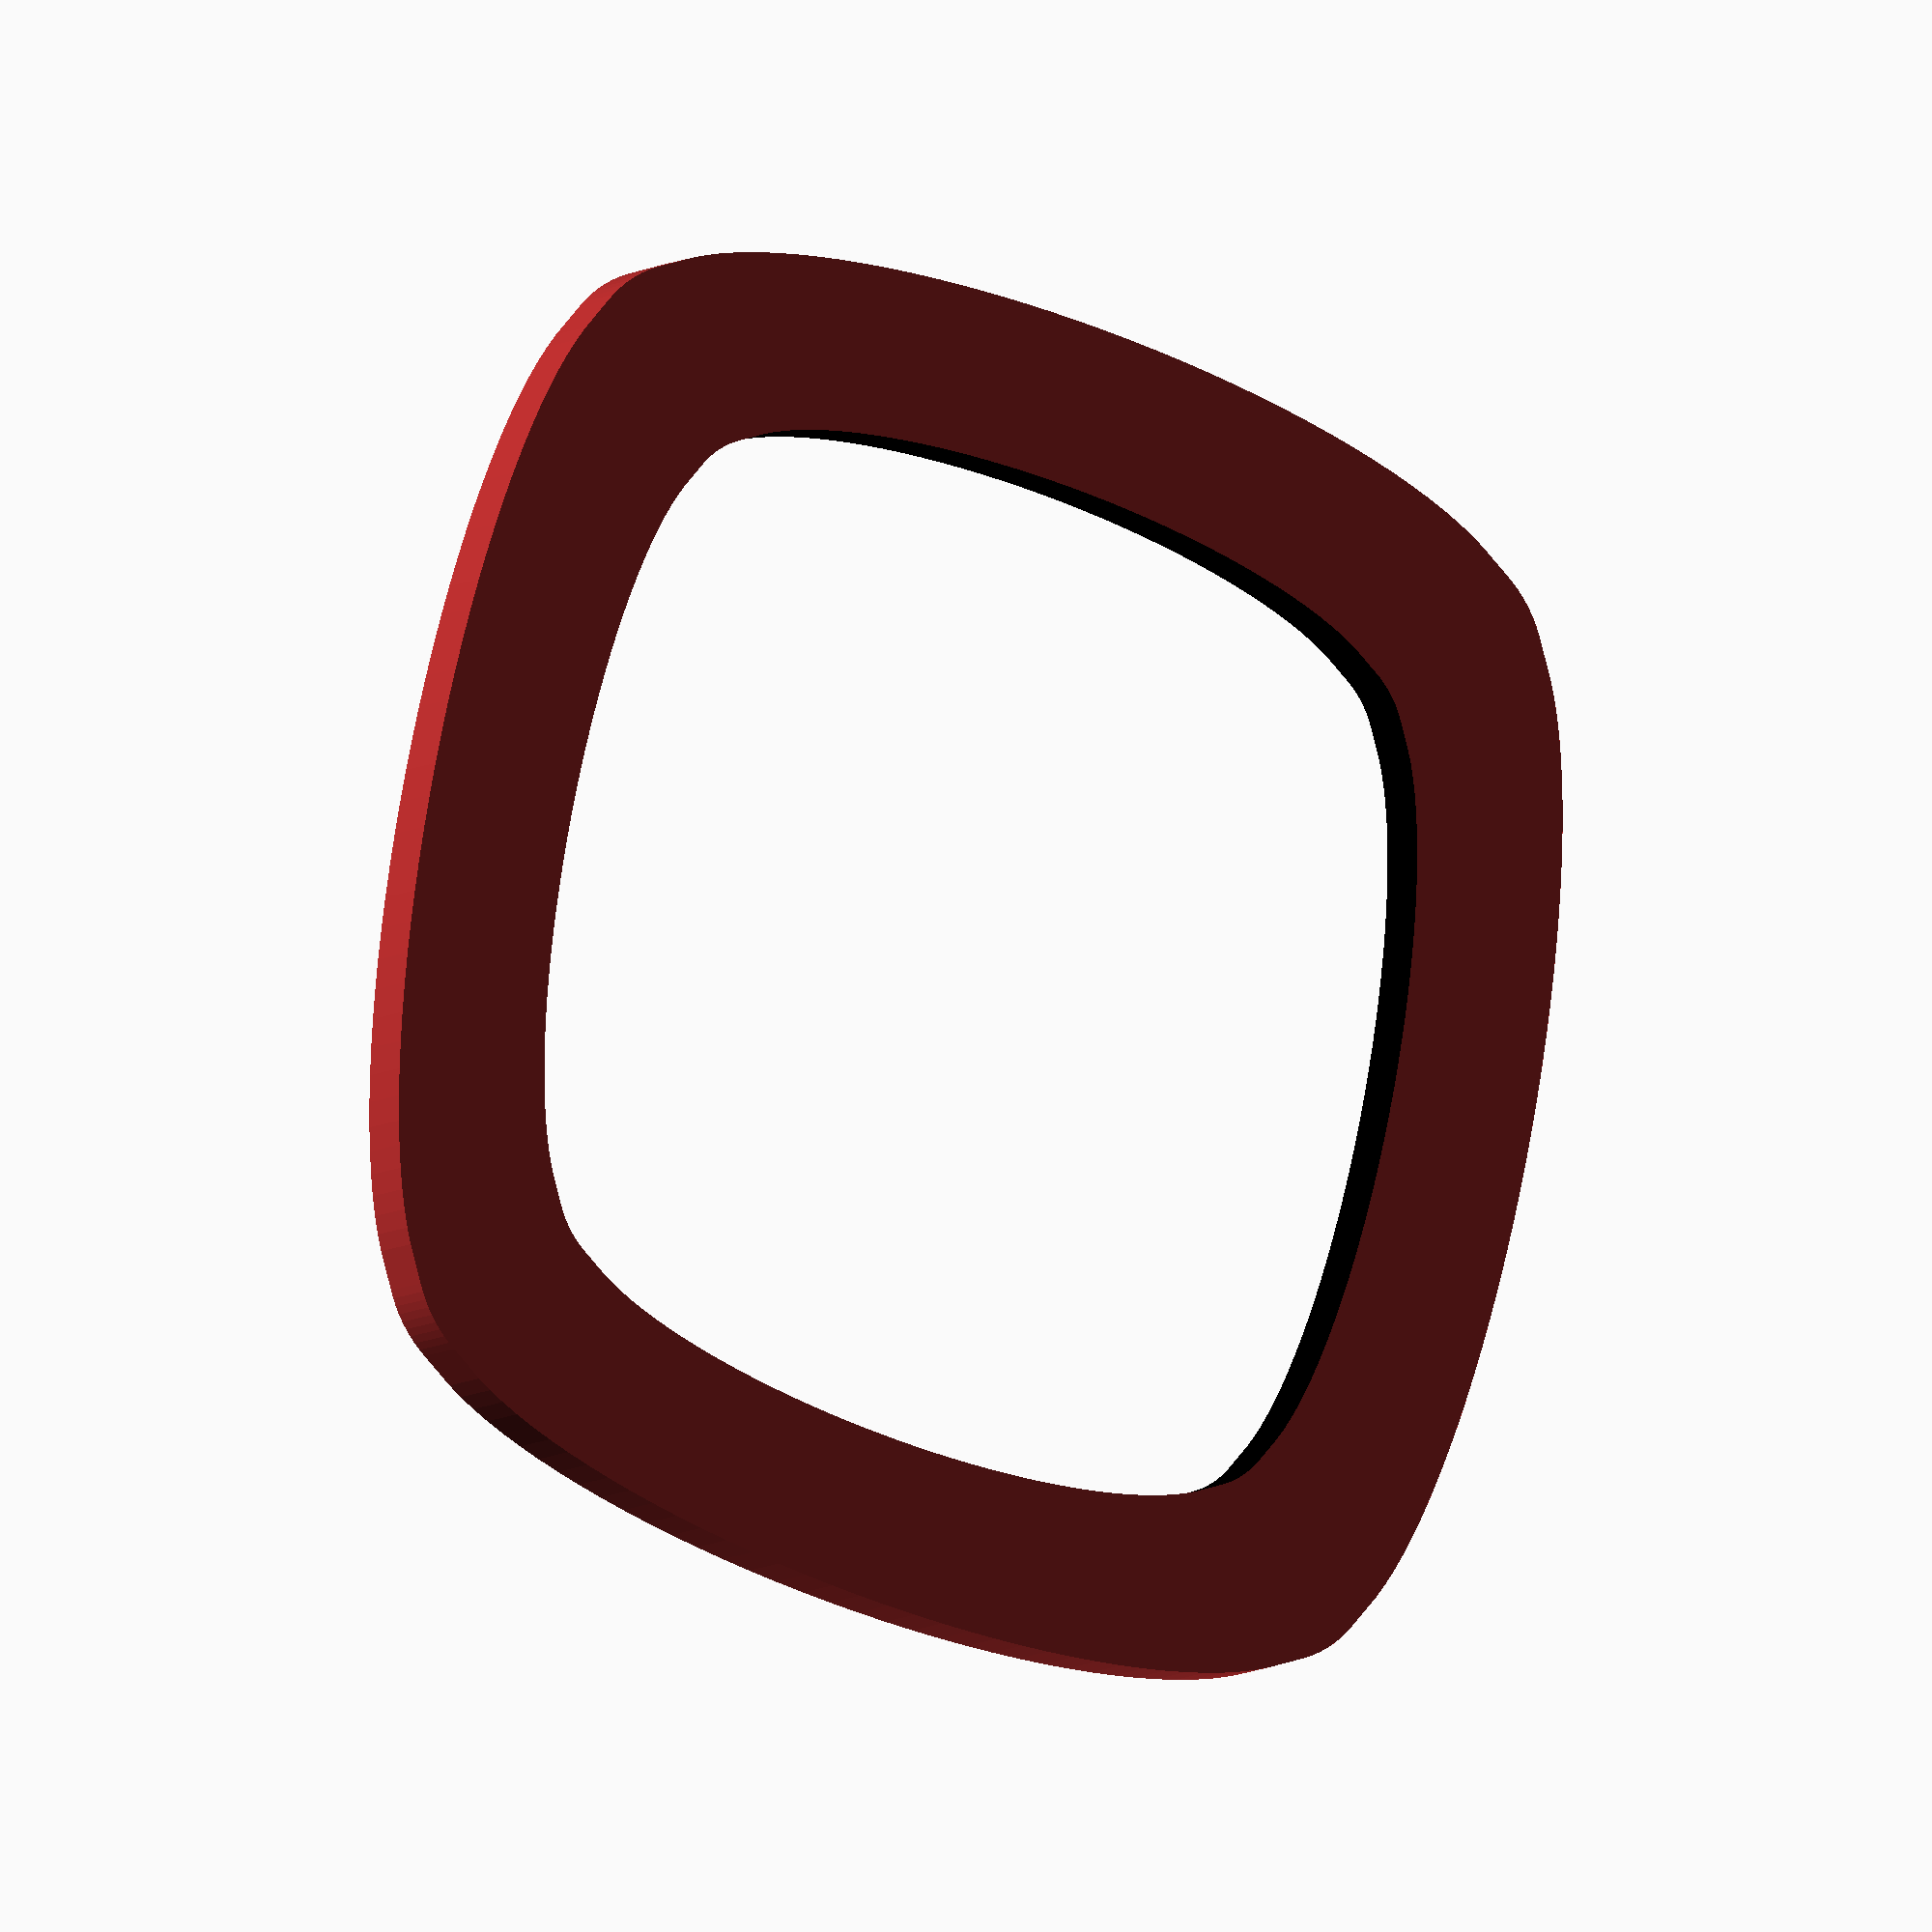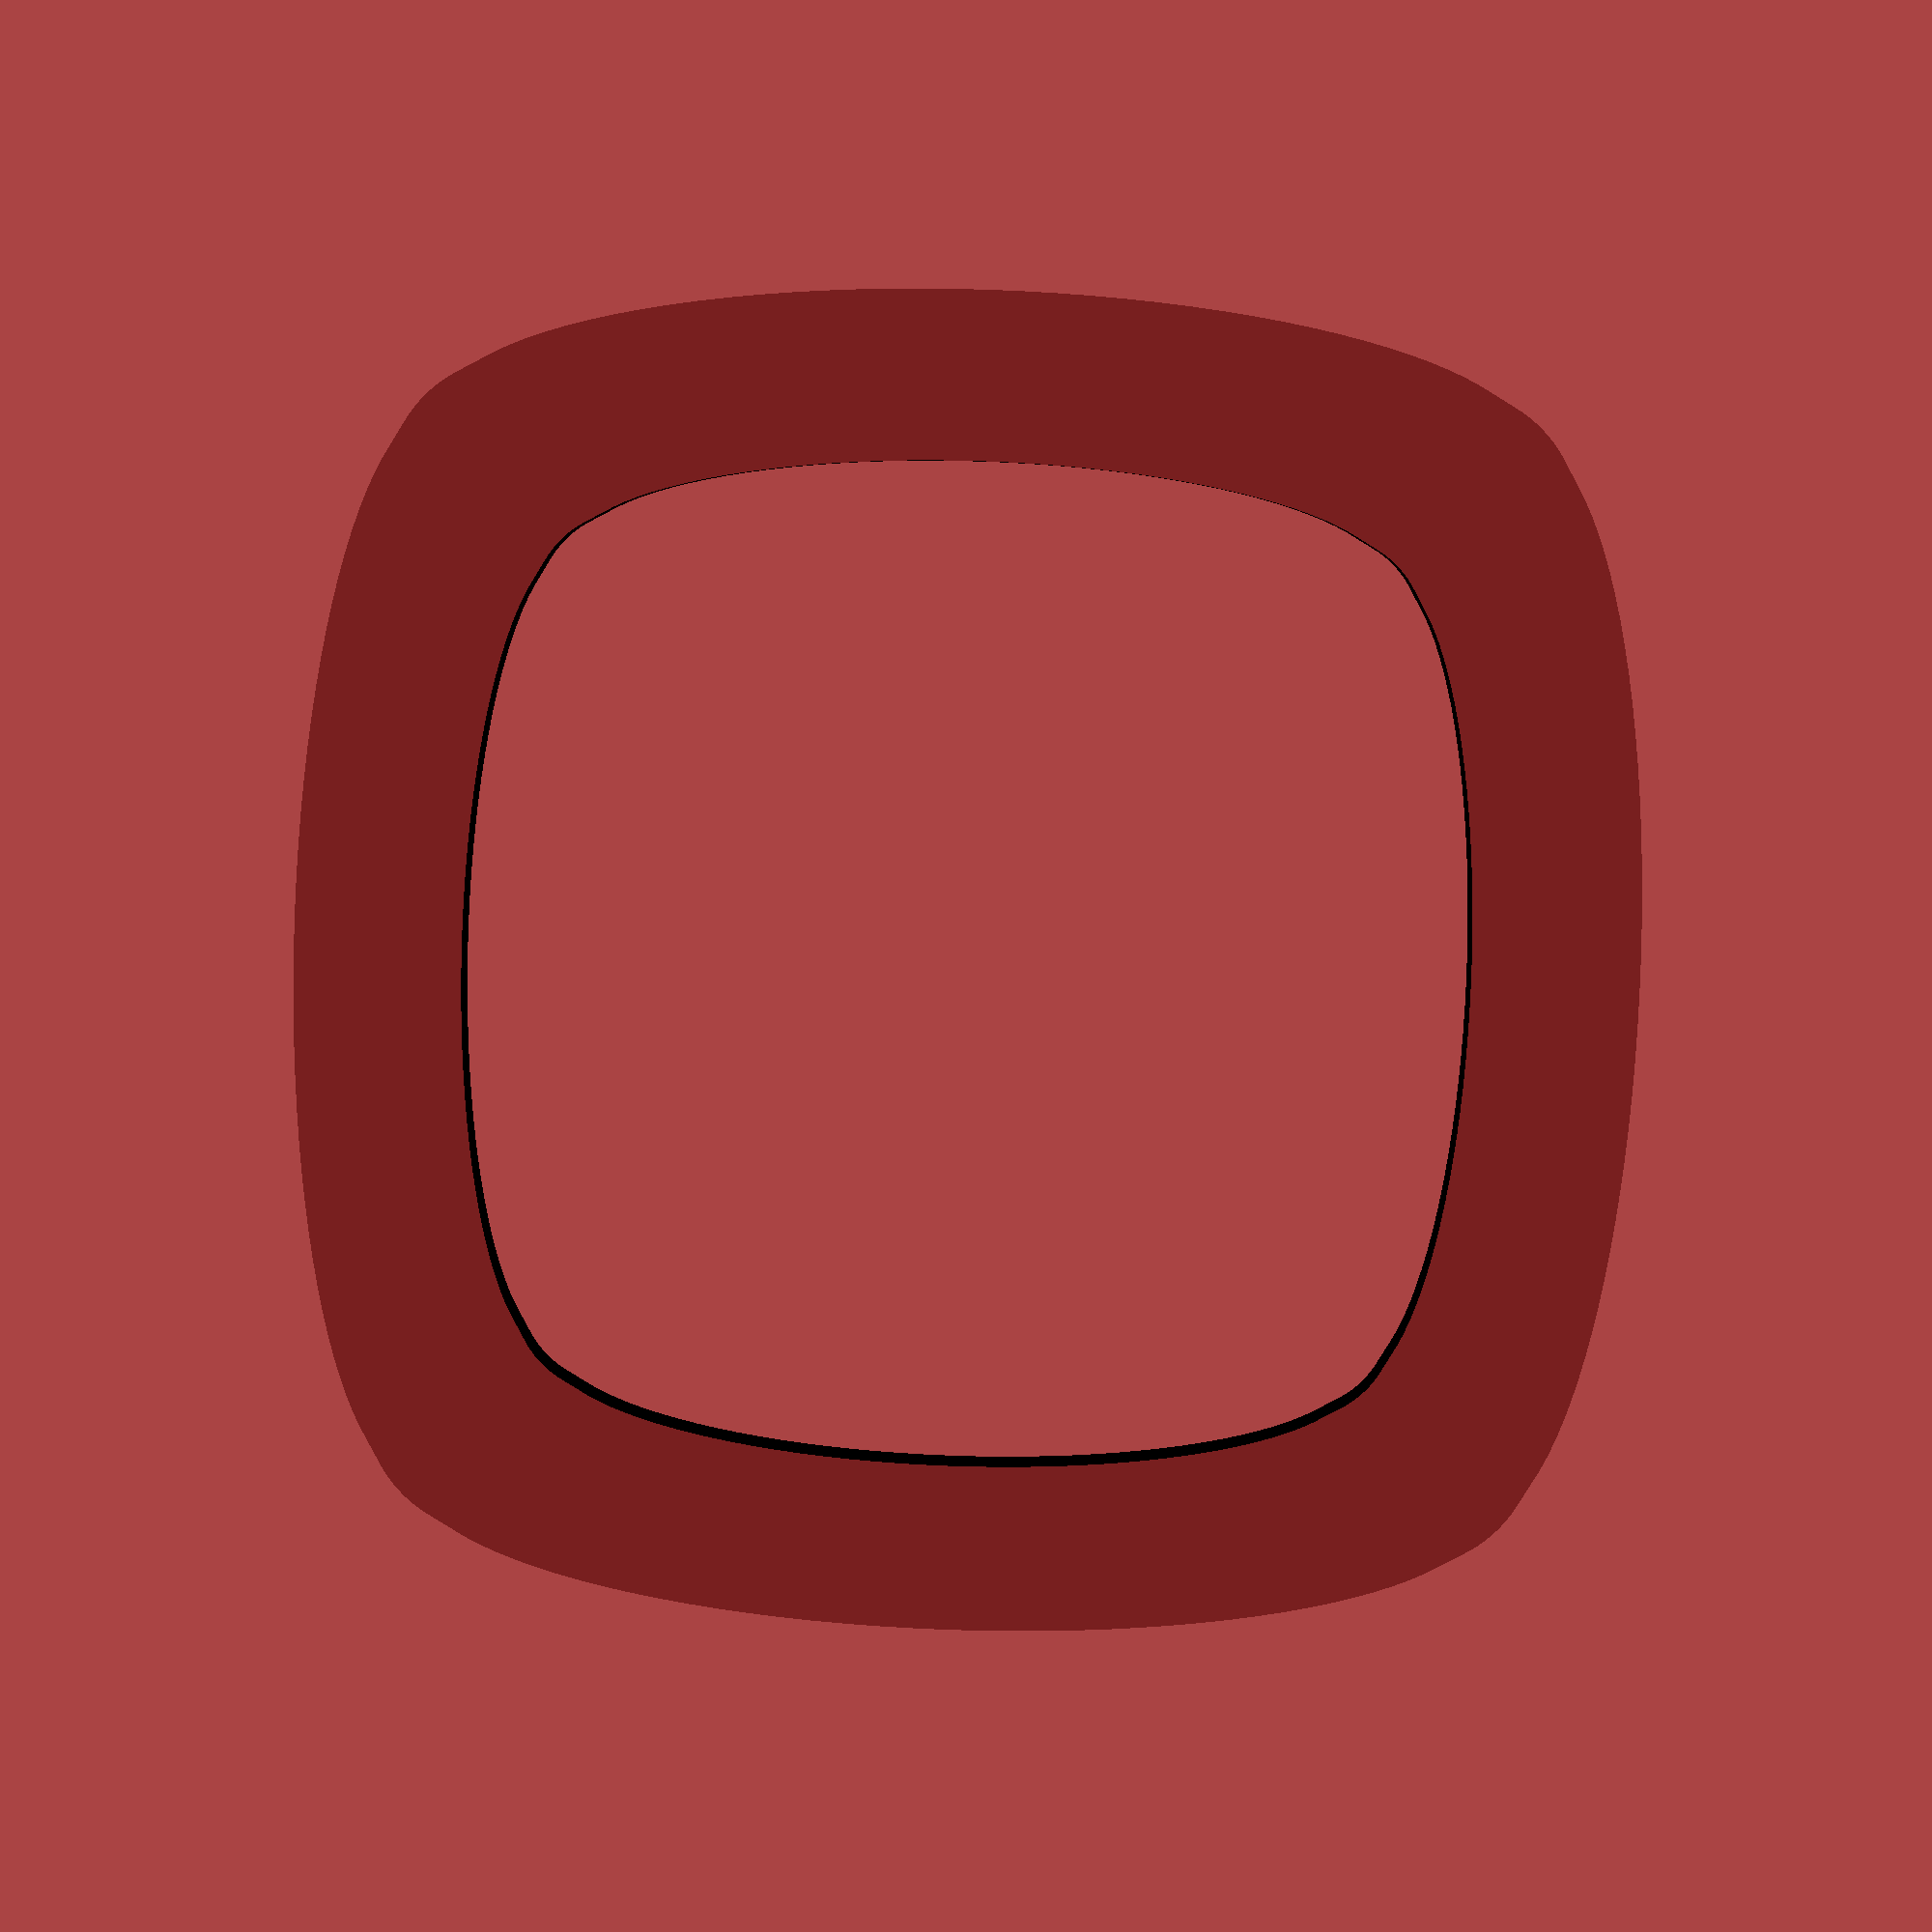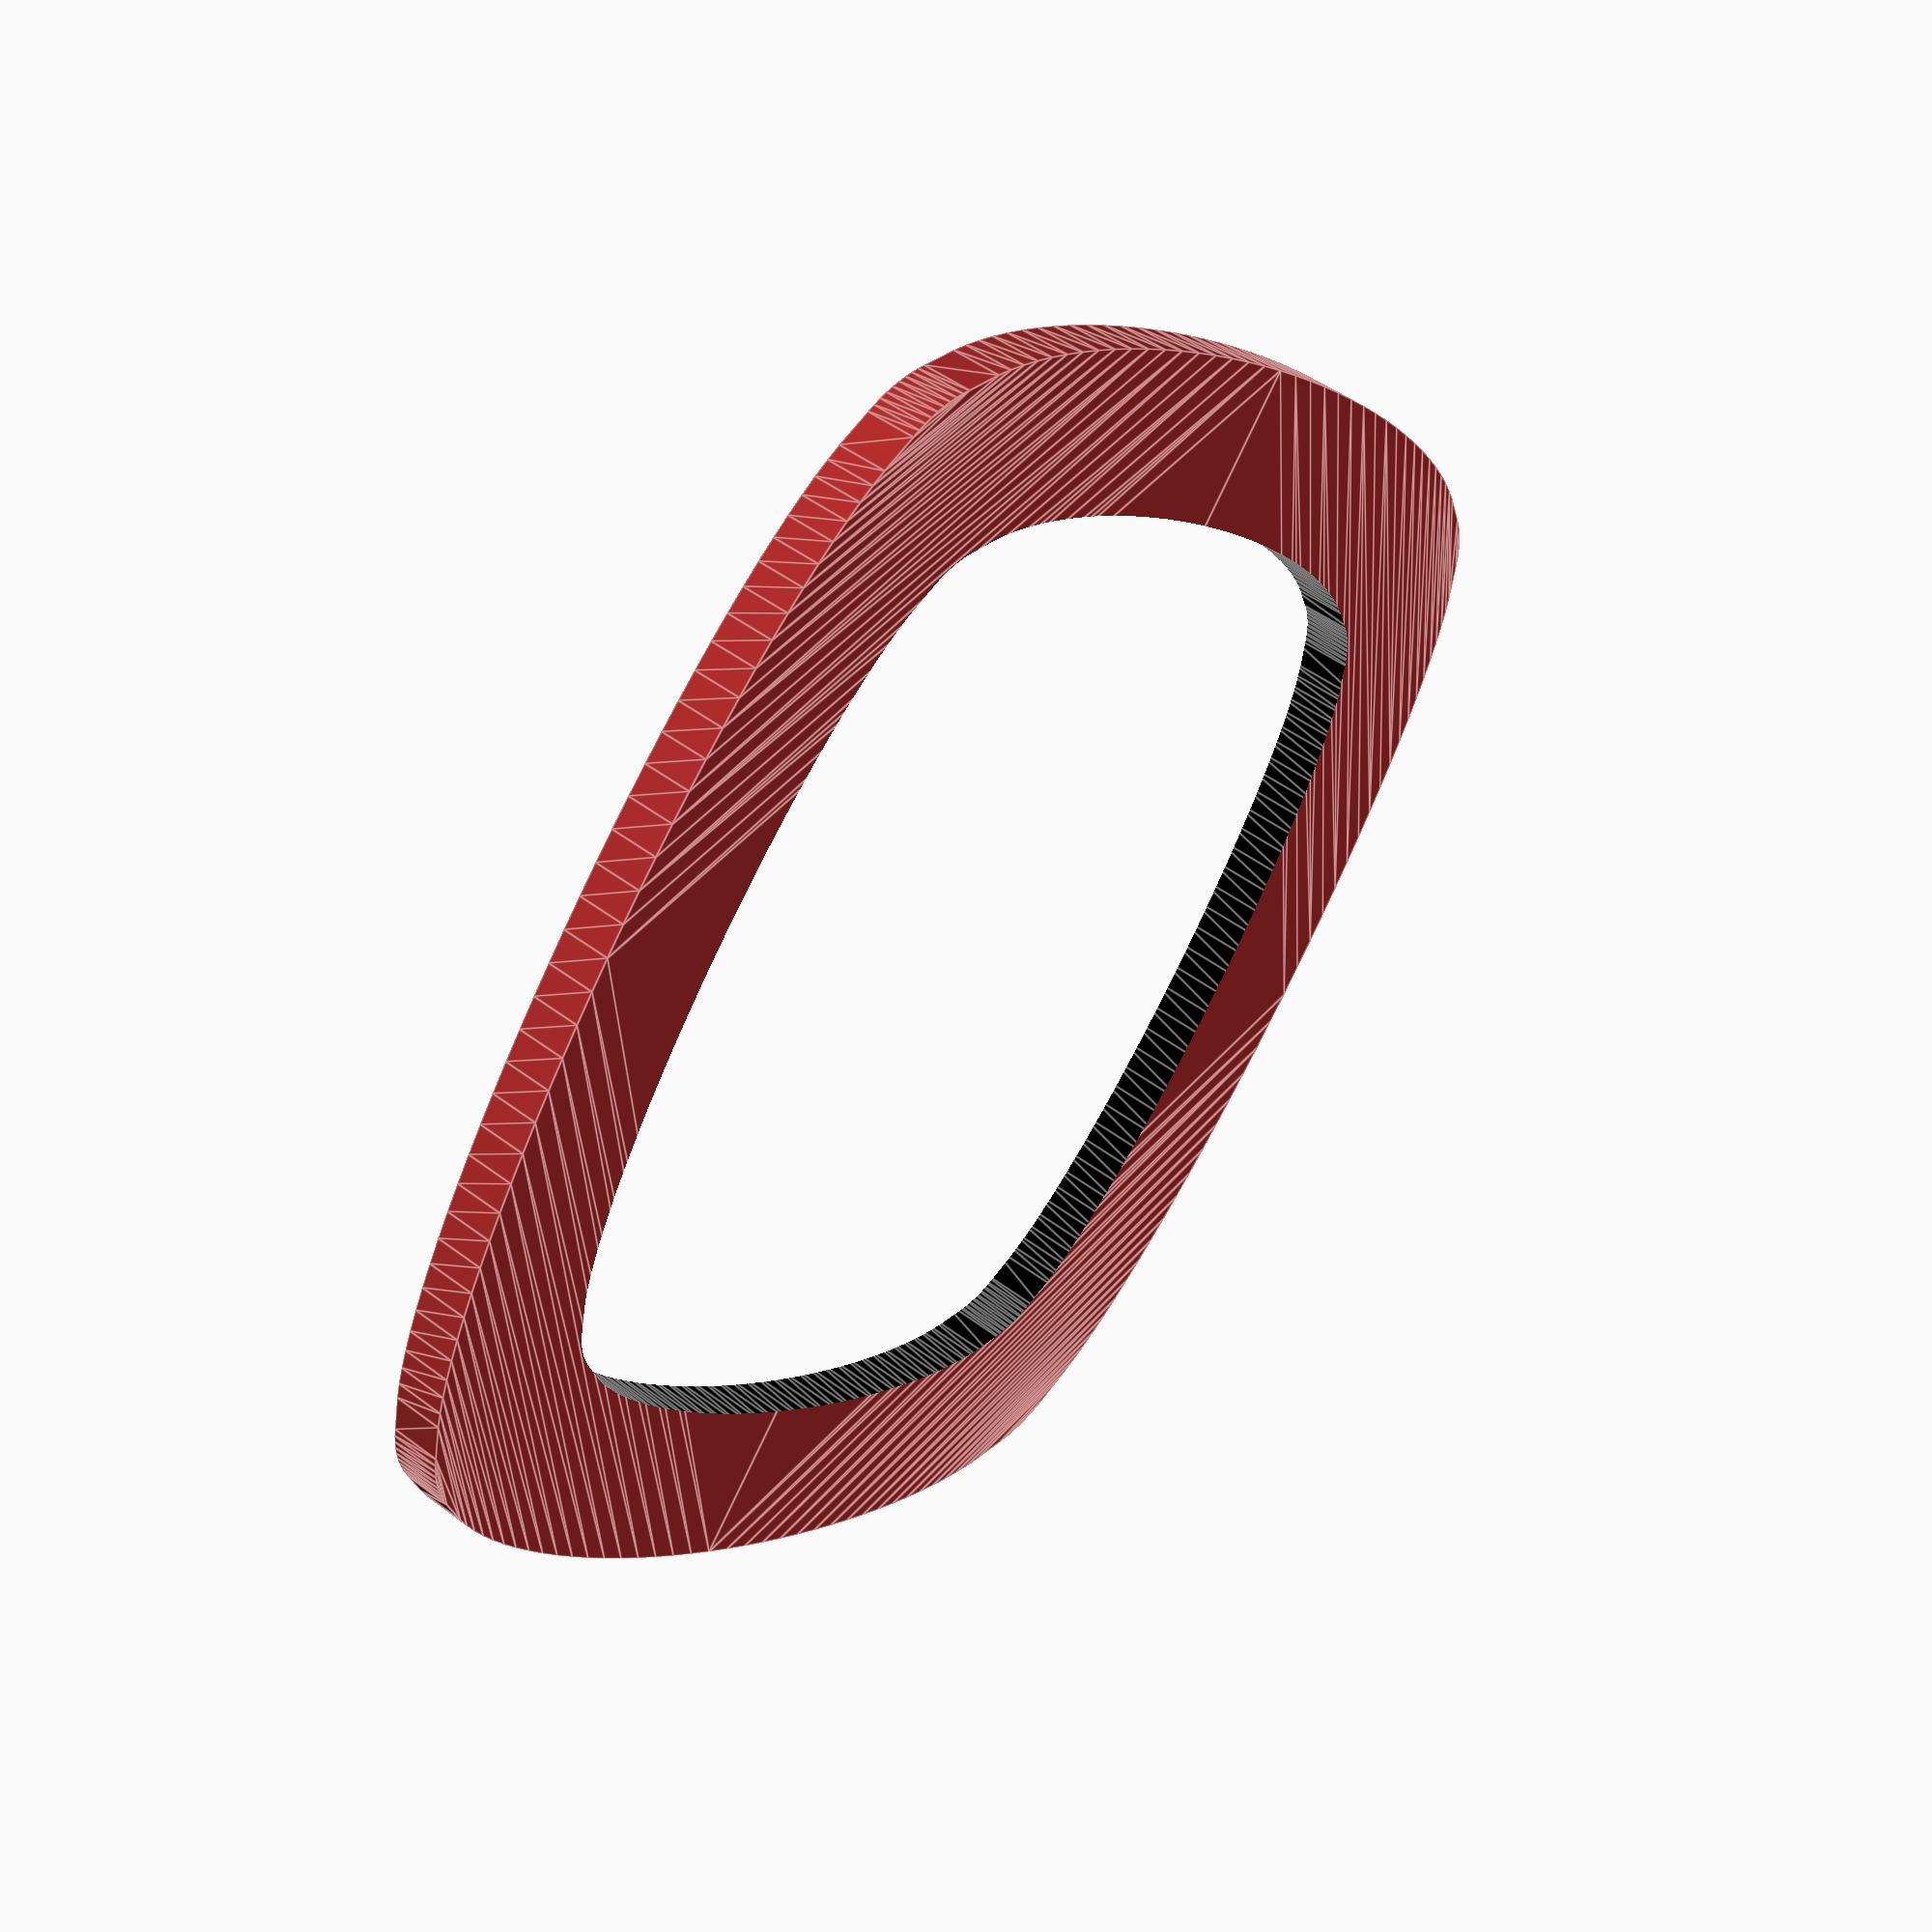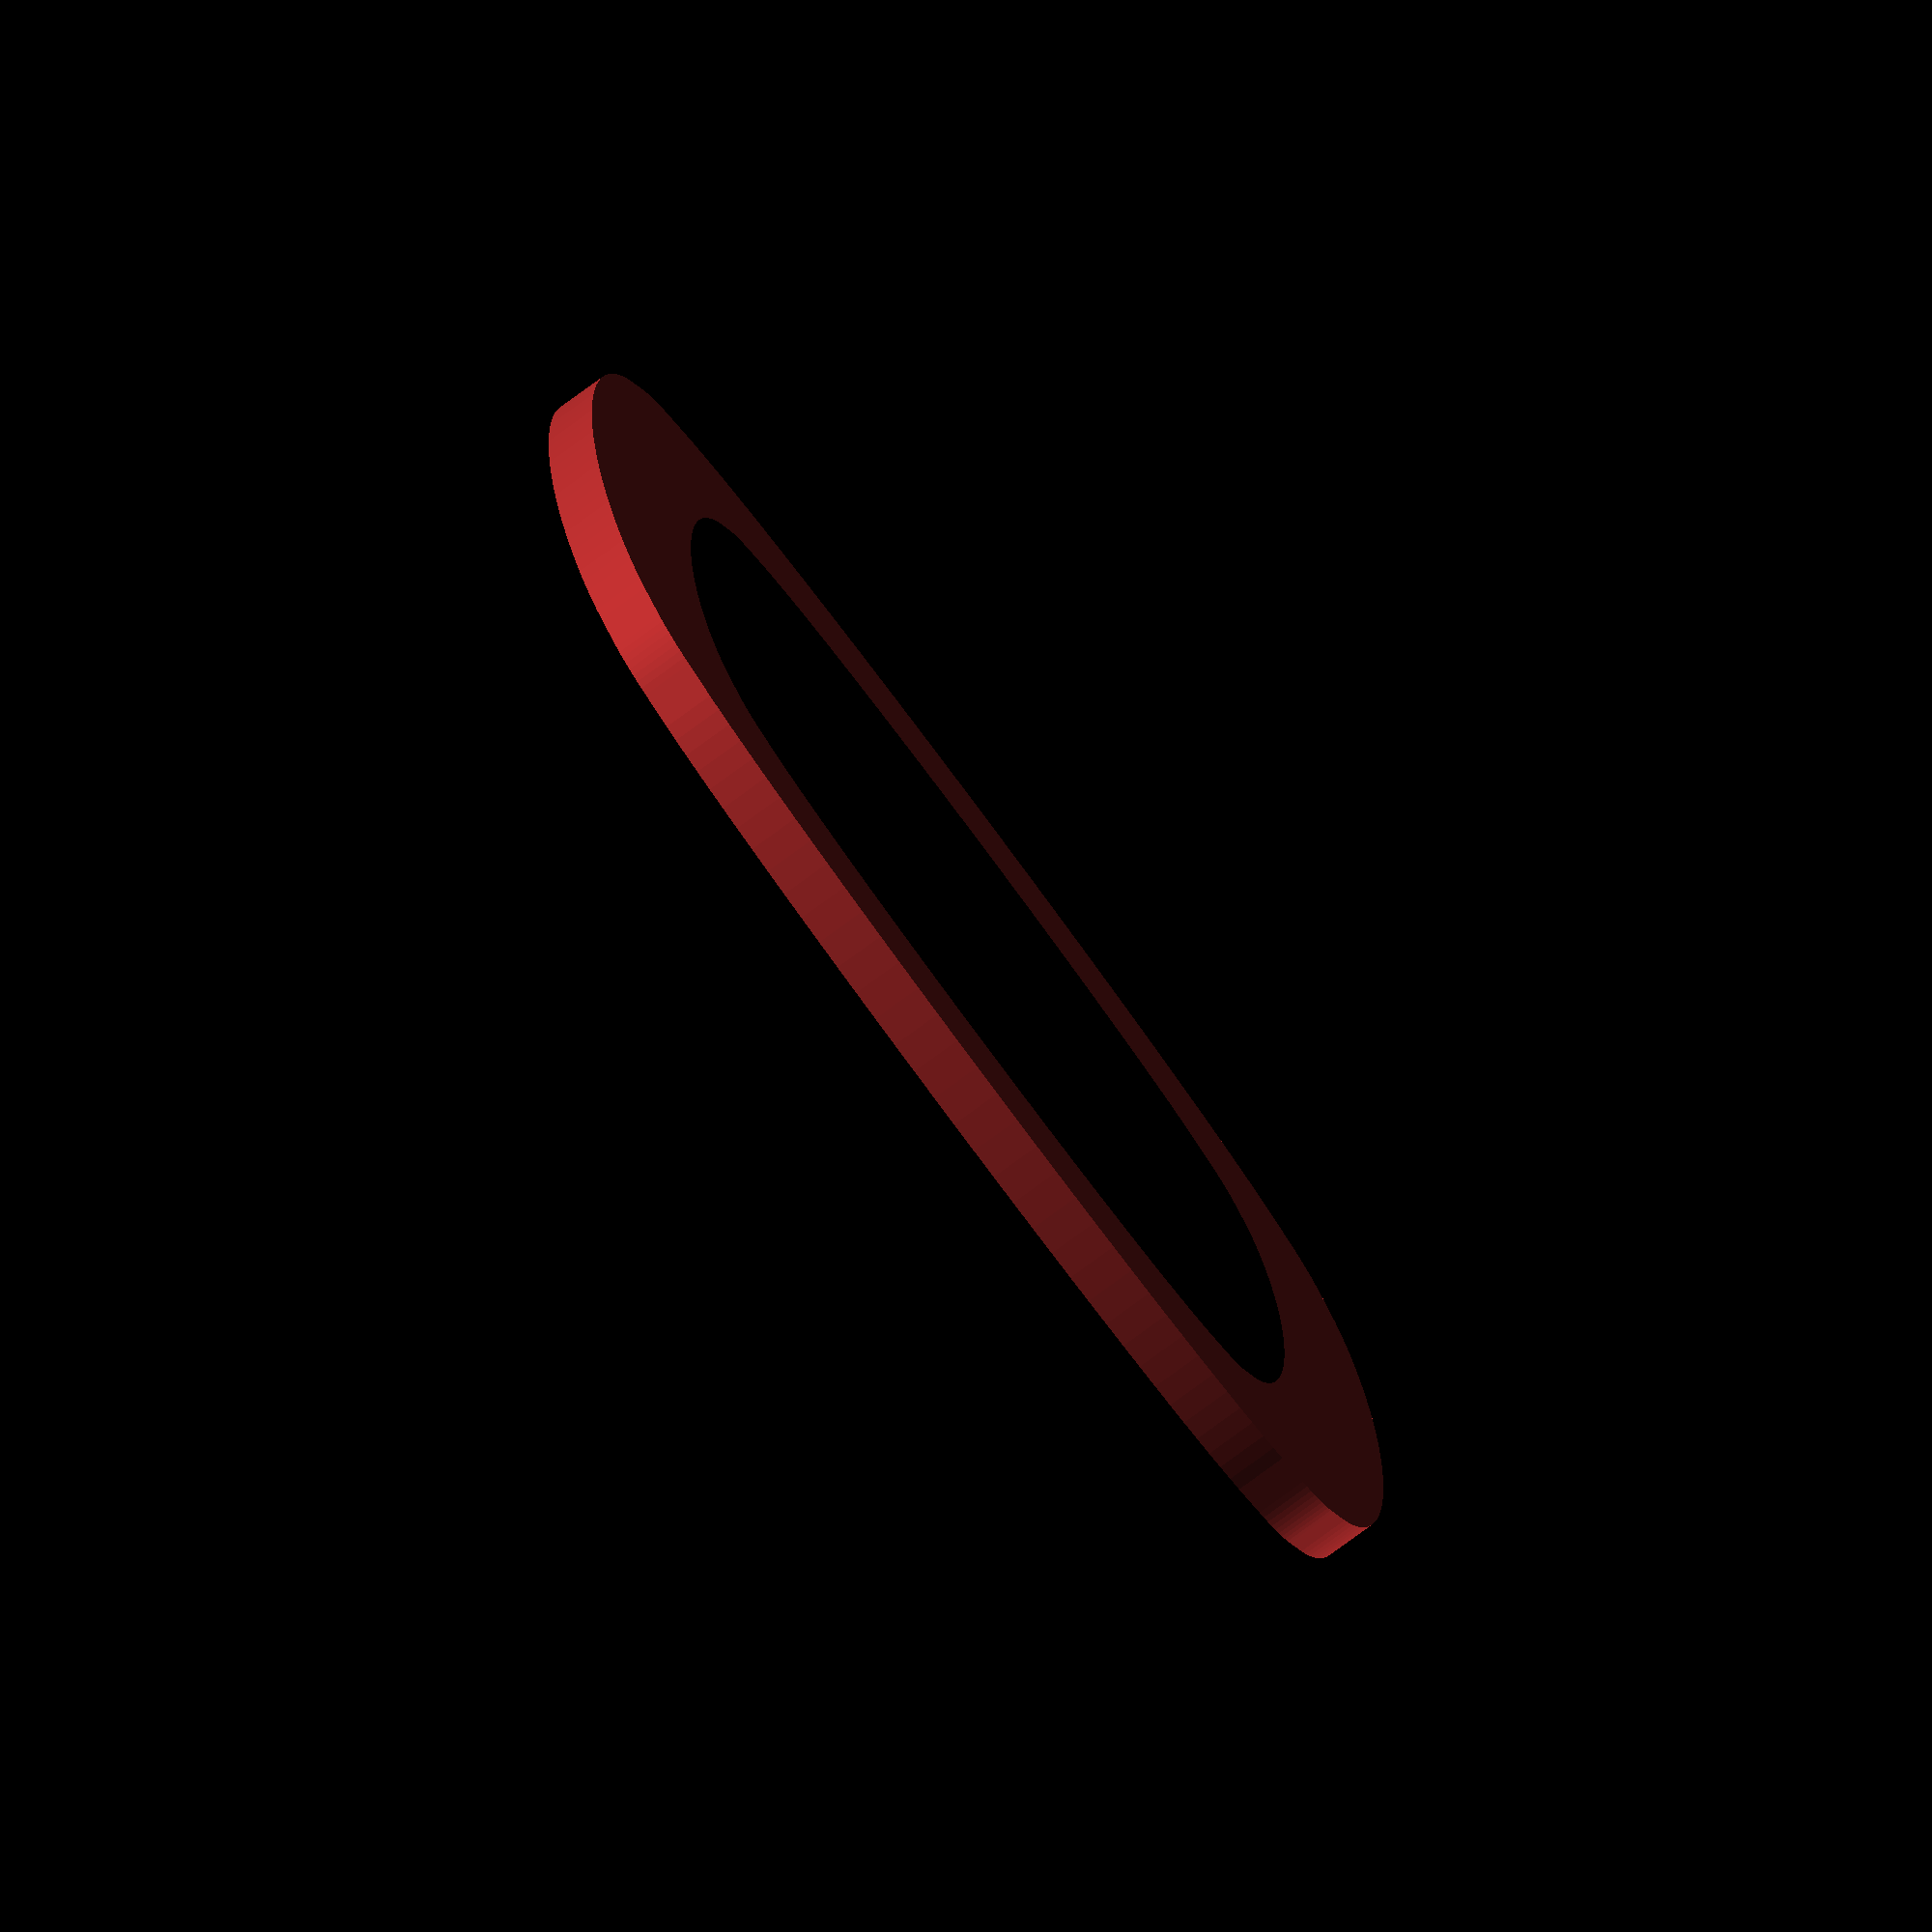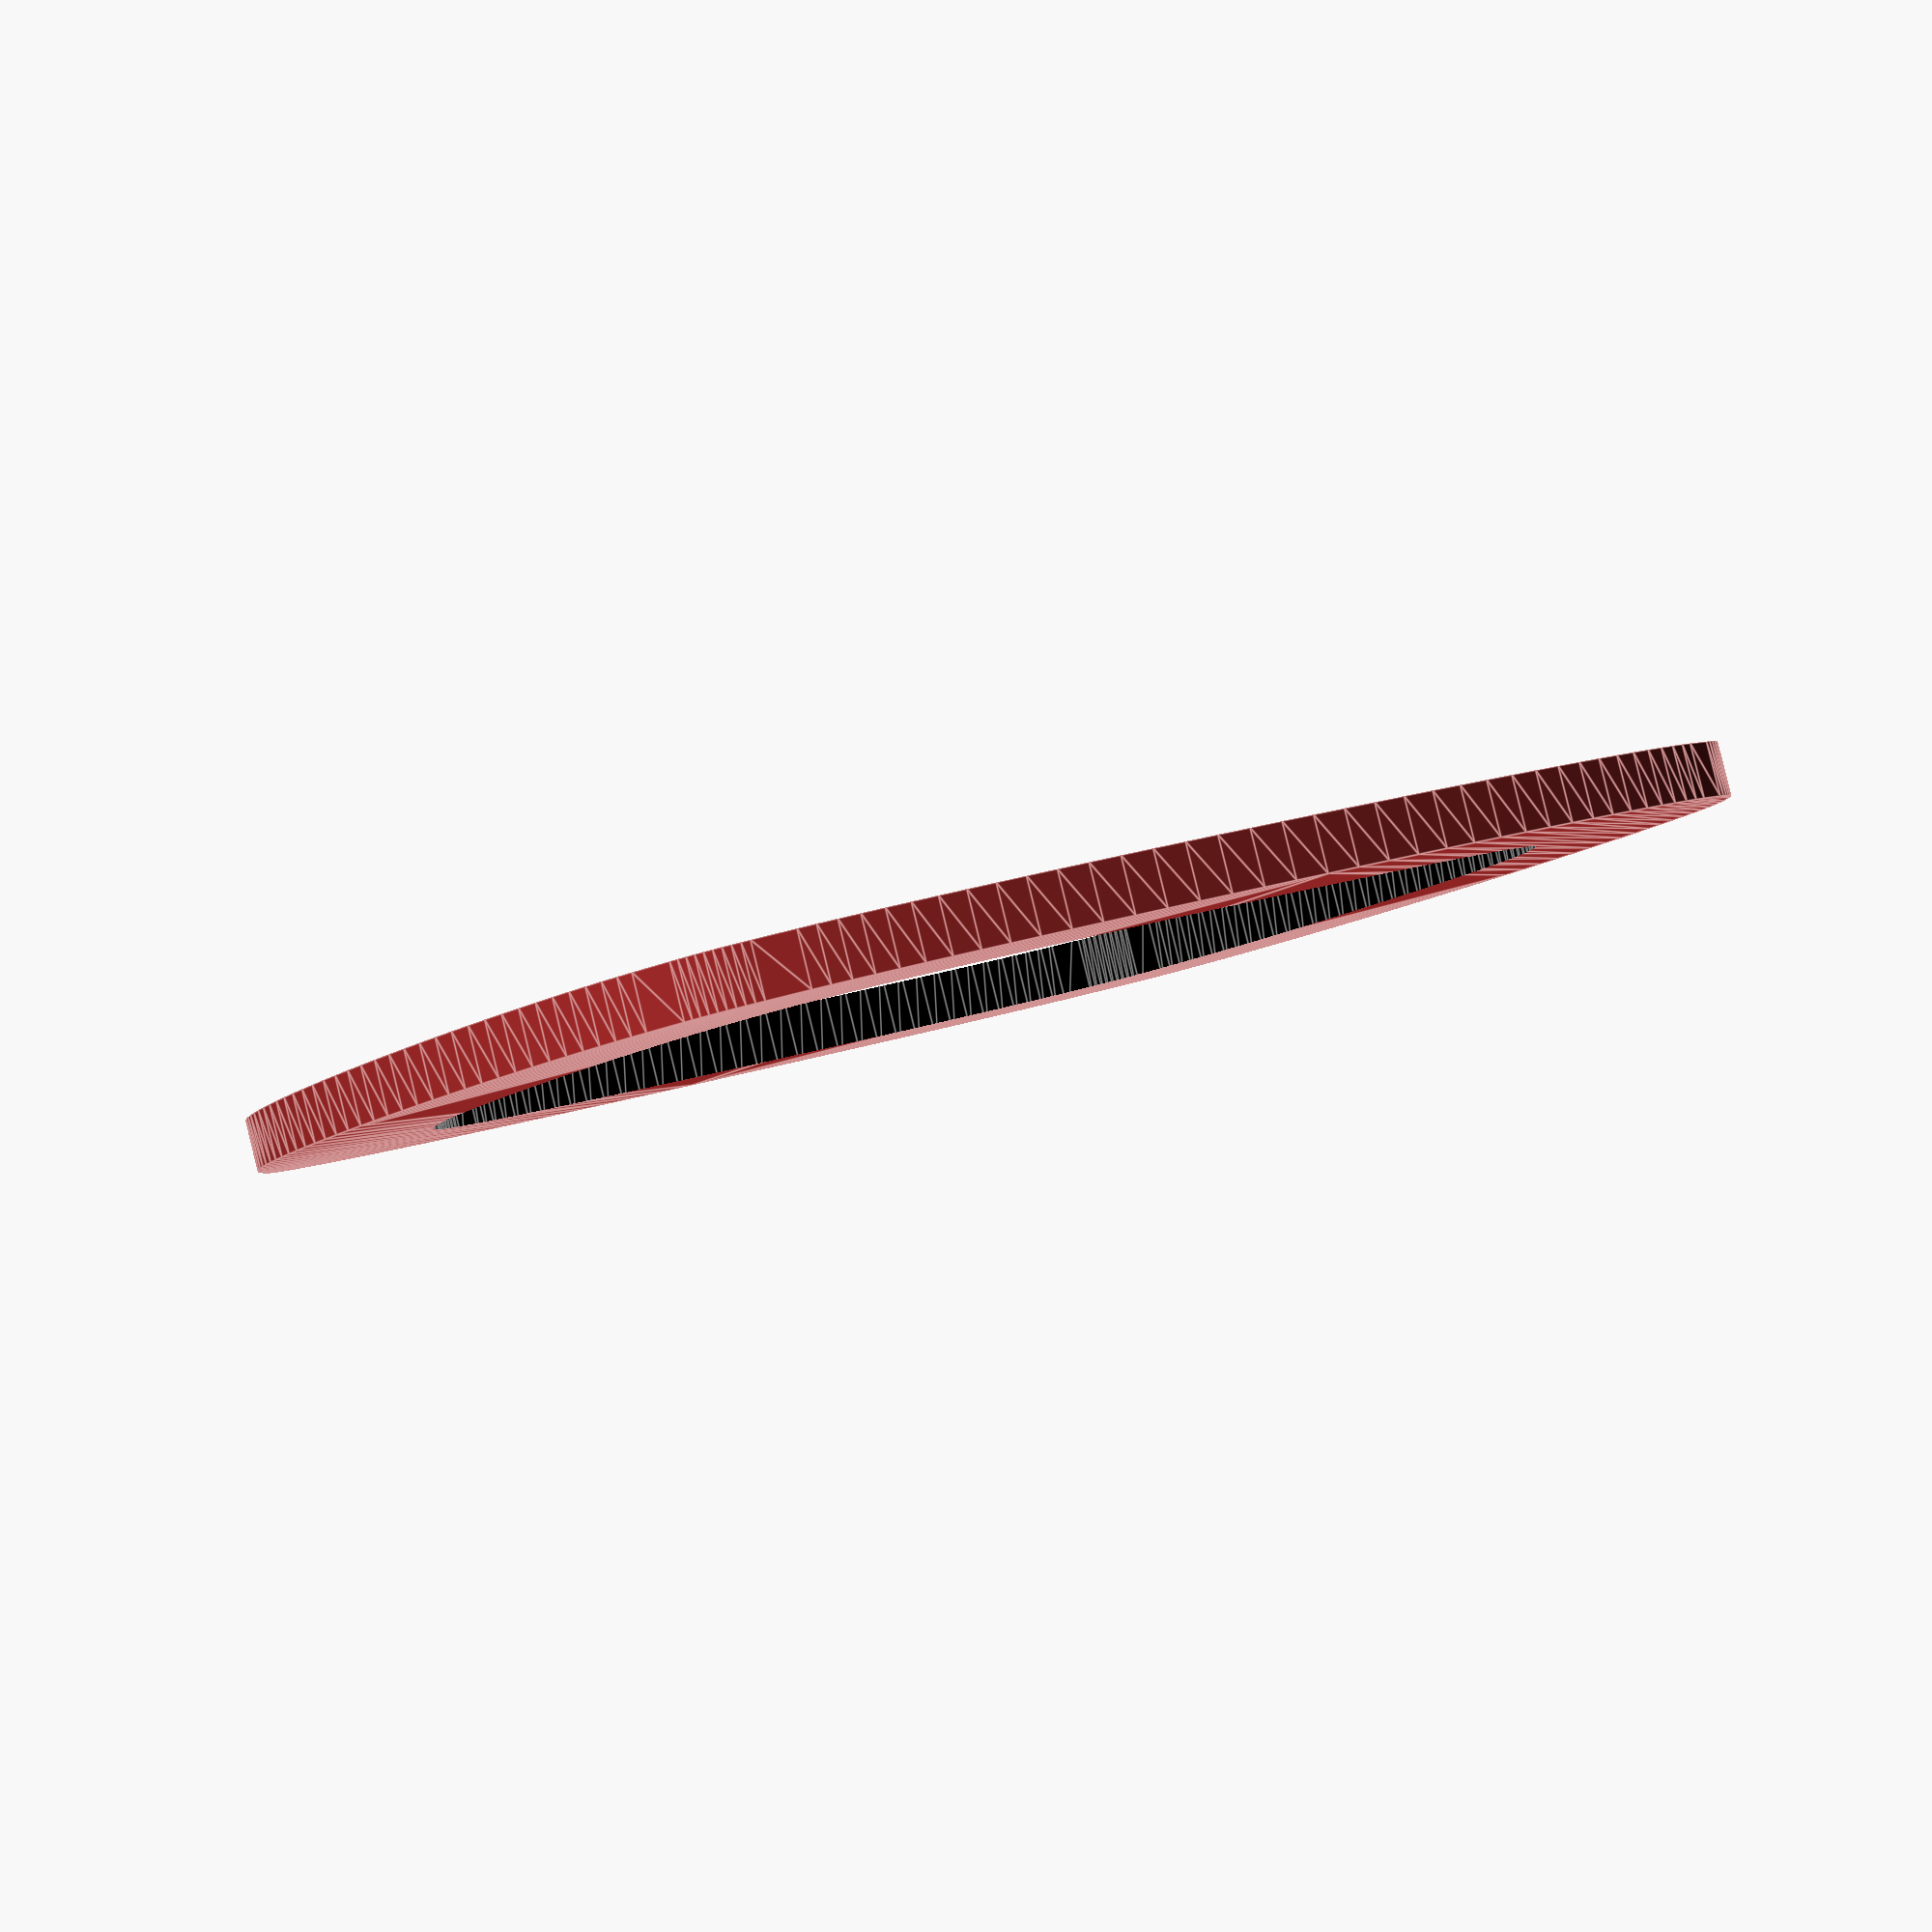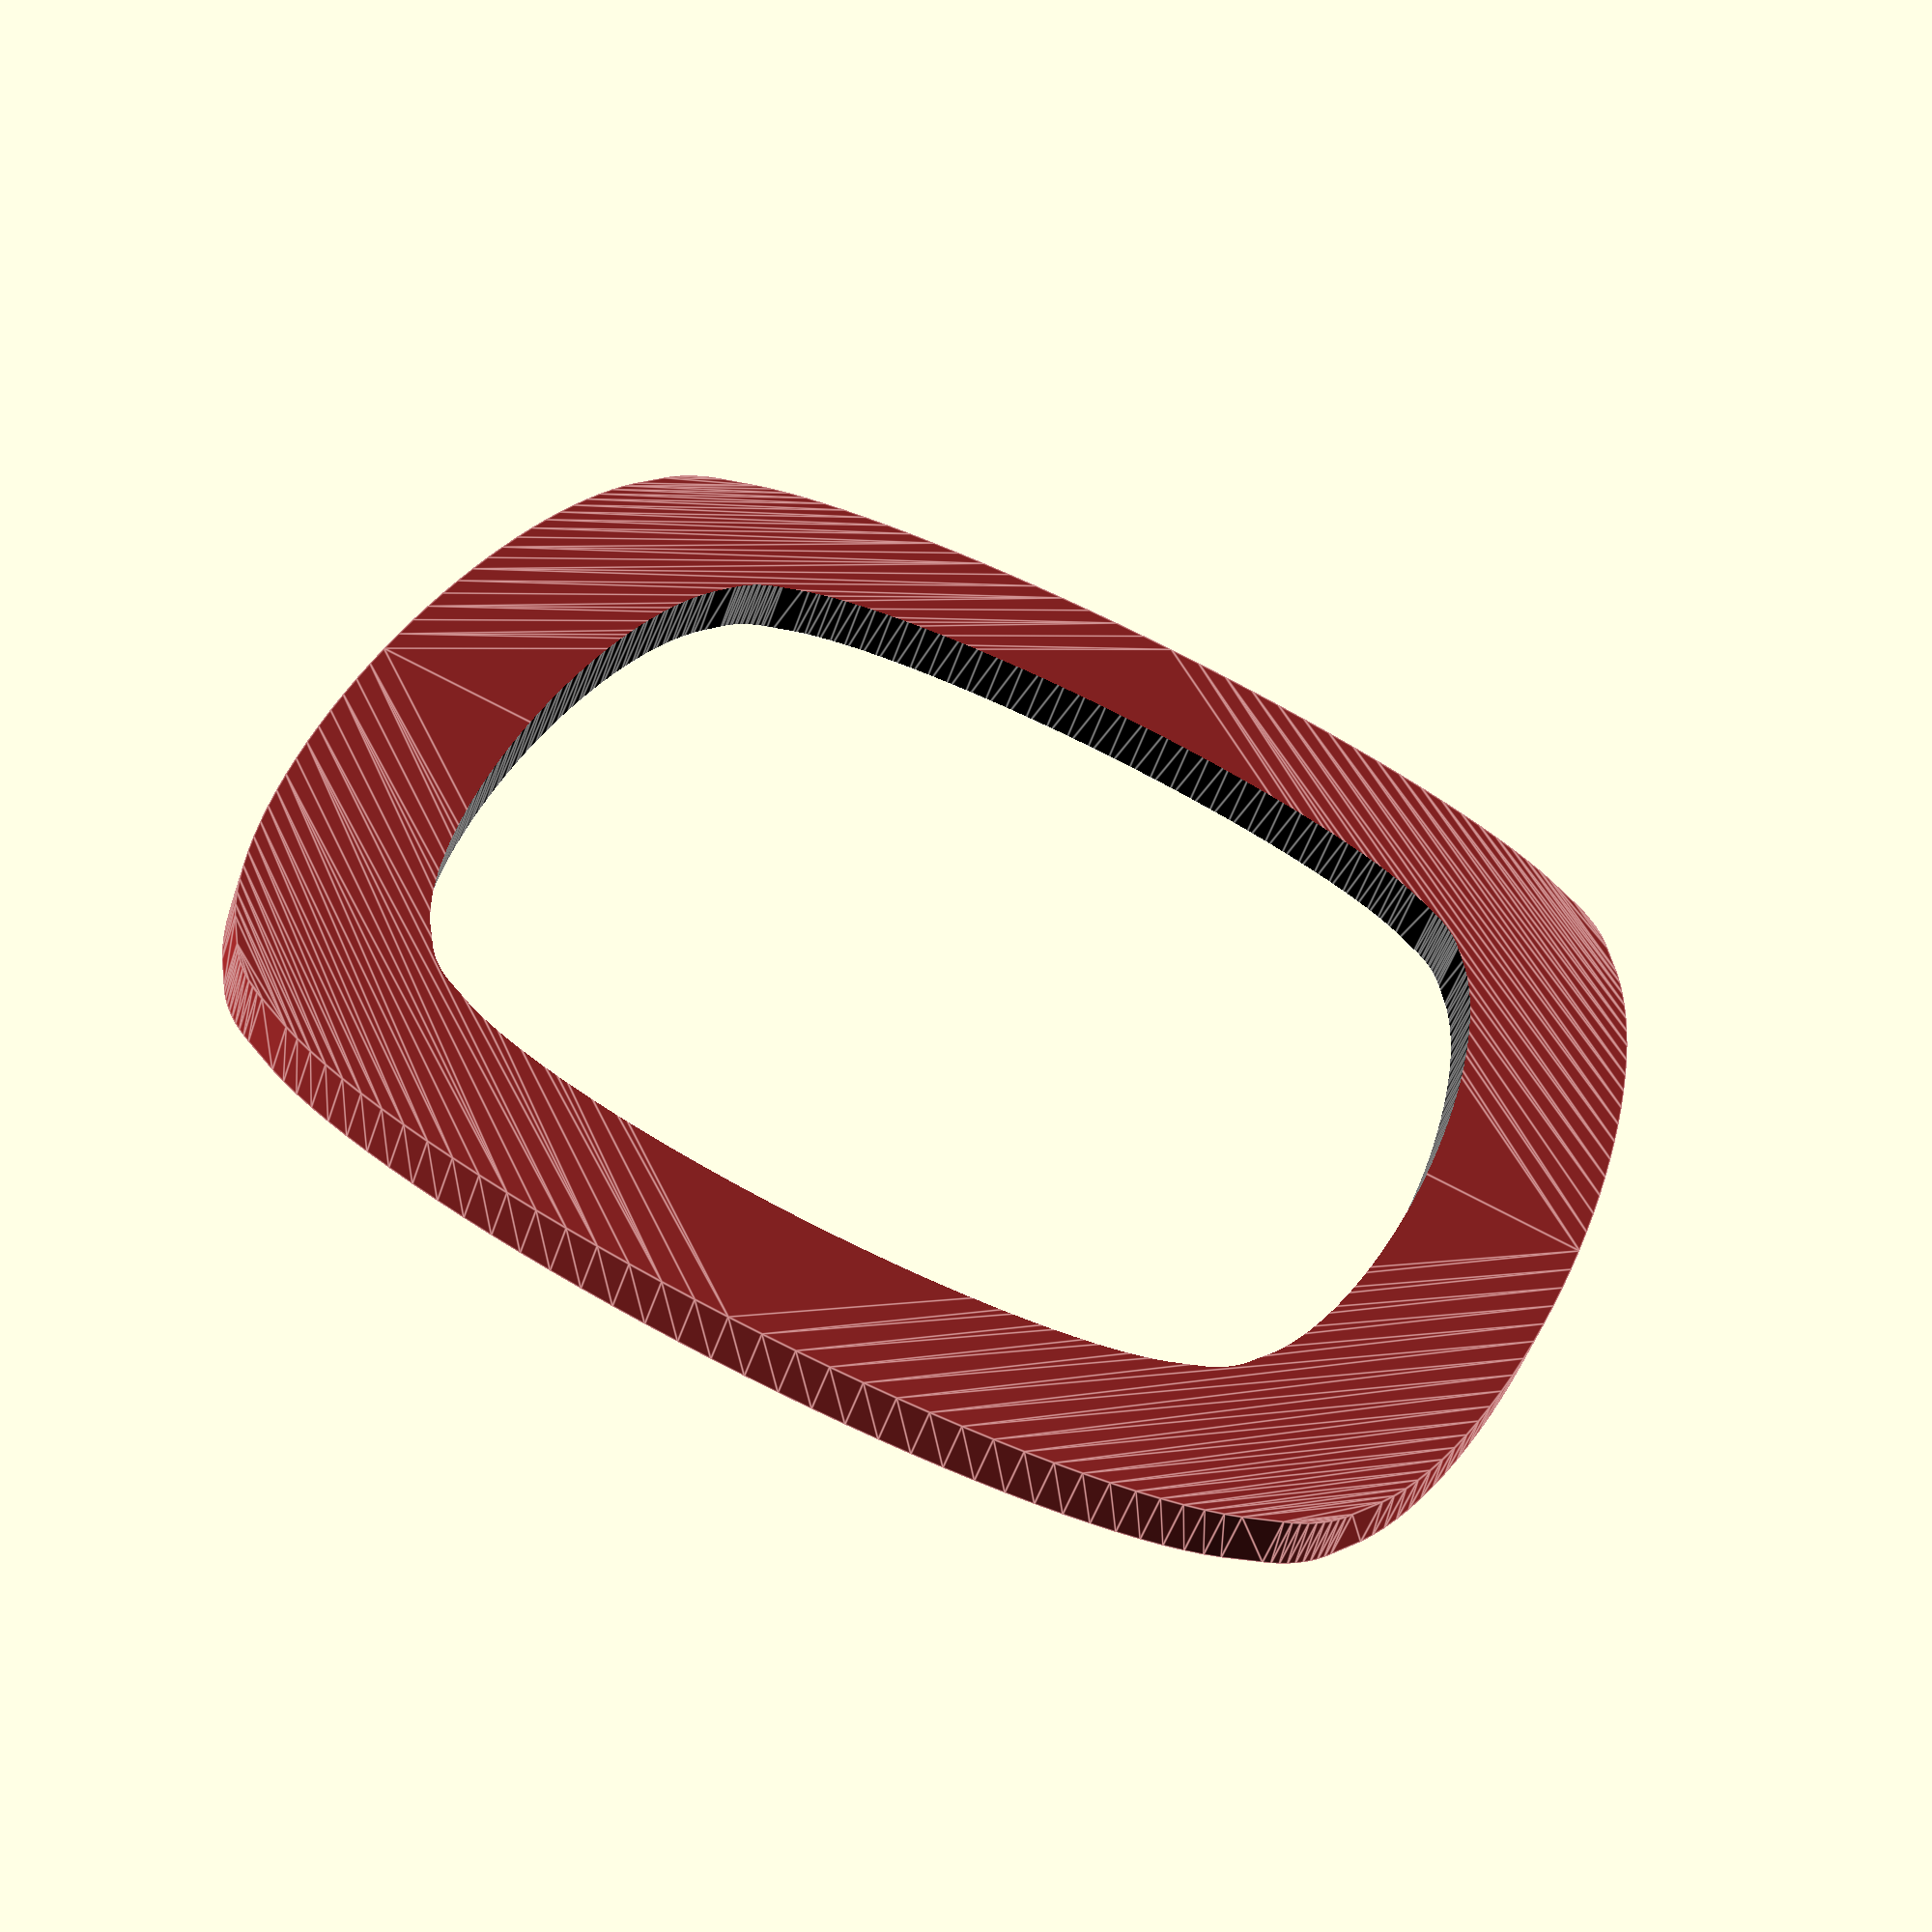
<openscad>
$fn=100;

scale([5, 5, 1]) difference() {
    color("brown") linear_extrude (10) hull() {
        color("red")    translate([  0,  20]) scale([4, 1]) circle(5);
        color("green")  translate([  0, -20]) scale([4, 1]) circle(5);
        color("blue")   translate([-20,   0]) scale([1, 4]) circle(5);
        color("yellow") translate([ 20,   0]) scale([1, 4]) circle(5);

        color("cyan") translate([ 17,  17])  circle(5);
        color("cyan") translate([ 17, -17])  circle(5);
        color("cyan") translate([-17,  17]) circle(5);
        color("cyan") translate([-17, -17]) circle(5);
    }

    color ("black") translate([0, 0, -5]) scale([0.75, 0.75, 2]) linear_extrude(10) hull() {
        color("red")    translate([  0,  20]) scale([4, 1]) circle(5);
        color("green")  translate([  0, -20]) scale([4, 1]) circle(5);
        color("blue")   translate([-20,   0]) scale([1, 4]) circle(5);
        color("yellow") translate([ 20,   0]) scale([1, 4]) circle(5);

        color("cyan") translate([ 17,  17])  circle(5);
        color("cyan") translate([ 17, -17])  circle(5);
        color("cyan") translate([-17,  17]) circle(5);
        color("cyan") translate([-17, -17]) circle(5);
    }
}
</openscad>
<views>
elev=9.0 azim=257.5 roll=146.5 proj=o view=wireframe
elev=174.5 azim=2.0 roll=179.1 proj=p view=wireframe
elev=133.6 azim=139.7 roll=49.0 proj=p view=edges
elev=258.8 azim=268.6 roll=233.8 proj=o view=solid
elev=273.0 azim=151.3 roll=166.2 proj=p view=edges
elev=231.8 azim=249.8 roll=18.6 proj=p view=edges
</views>
